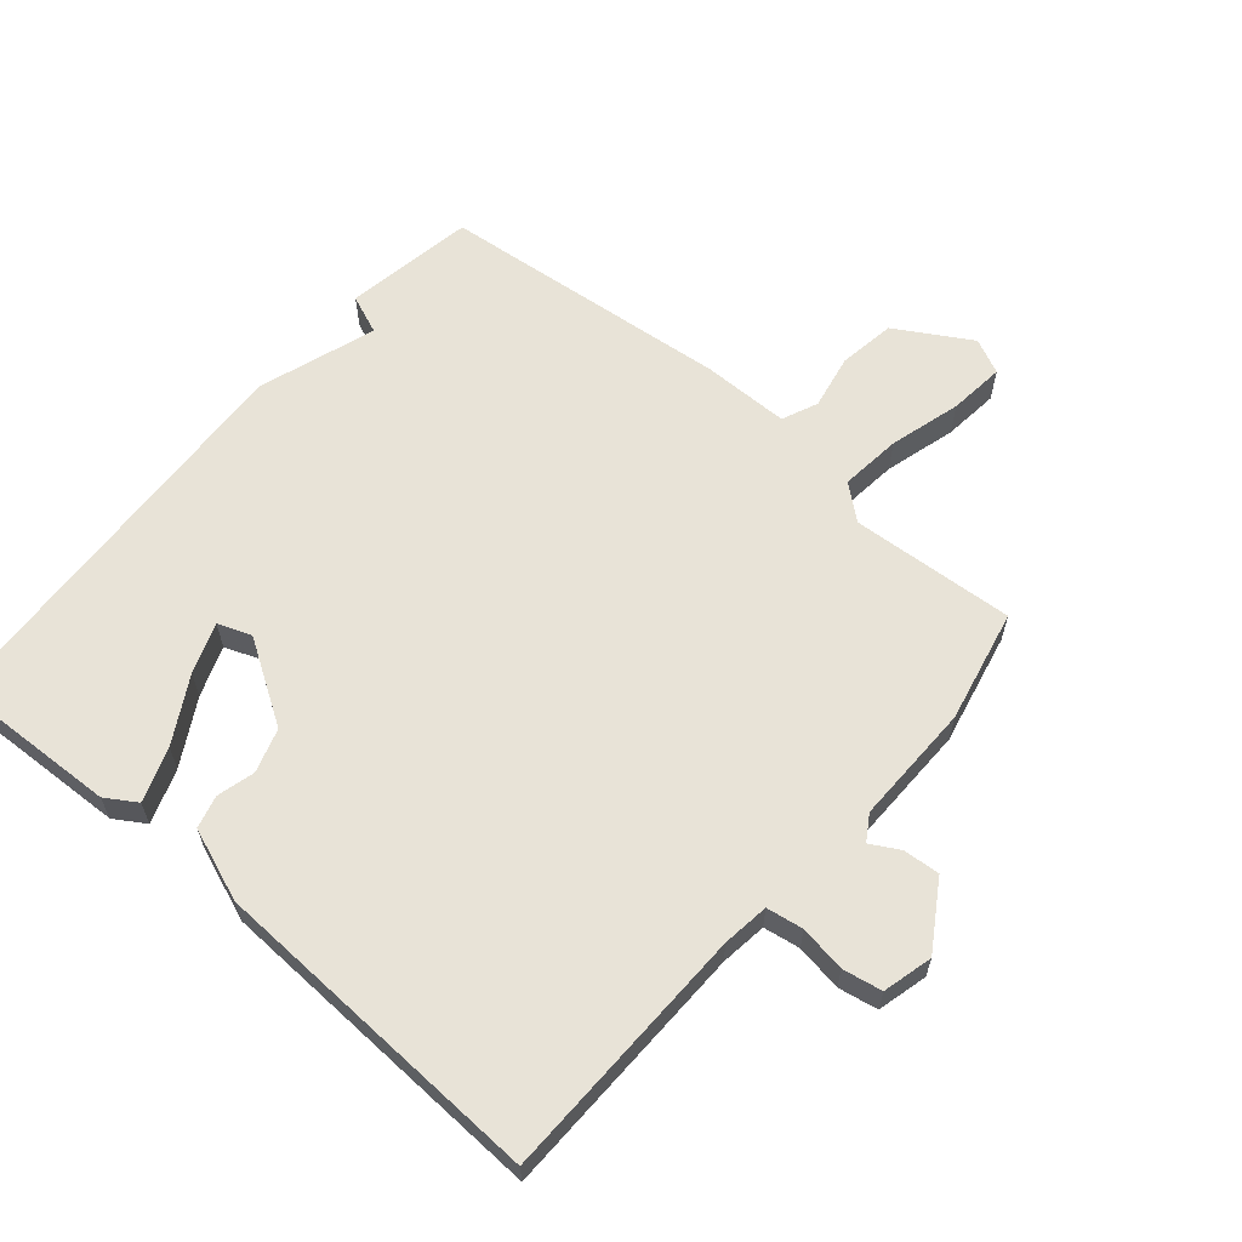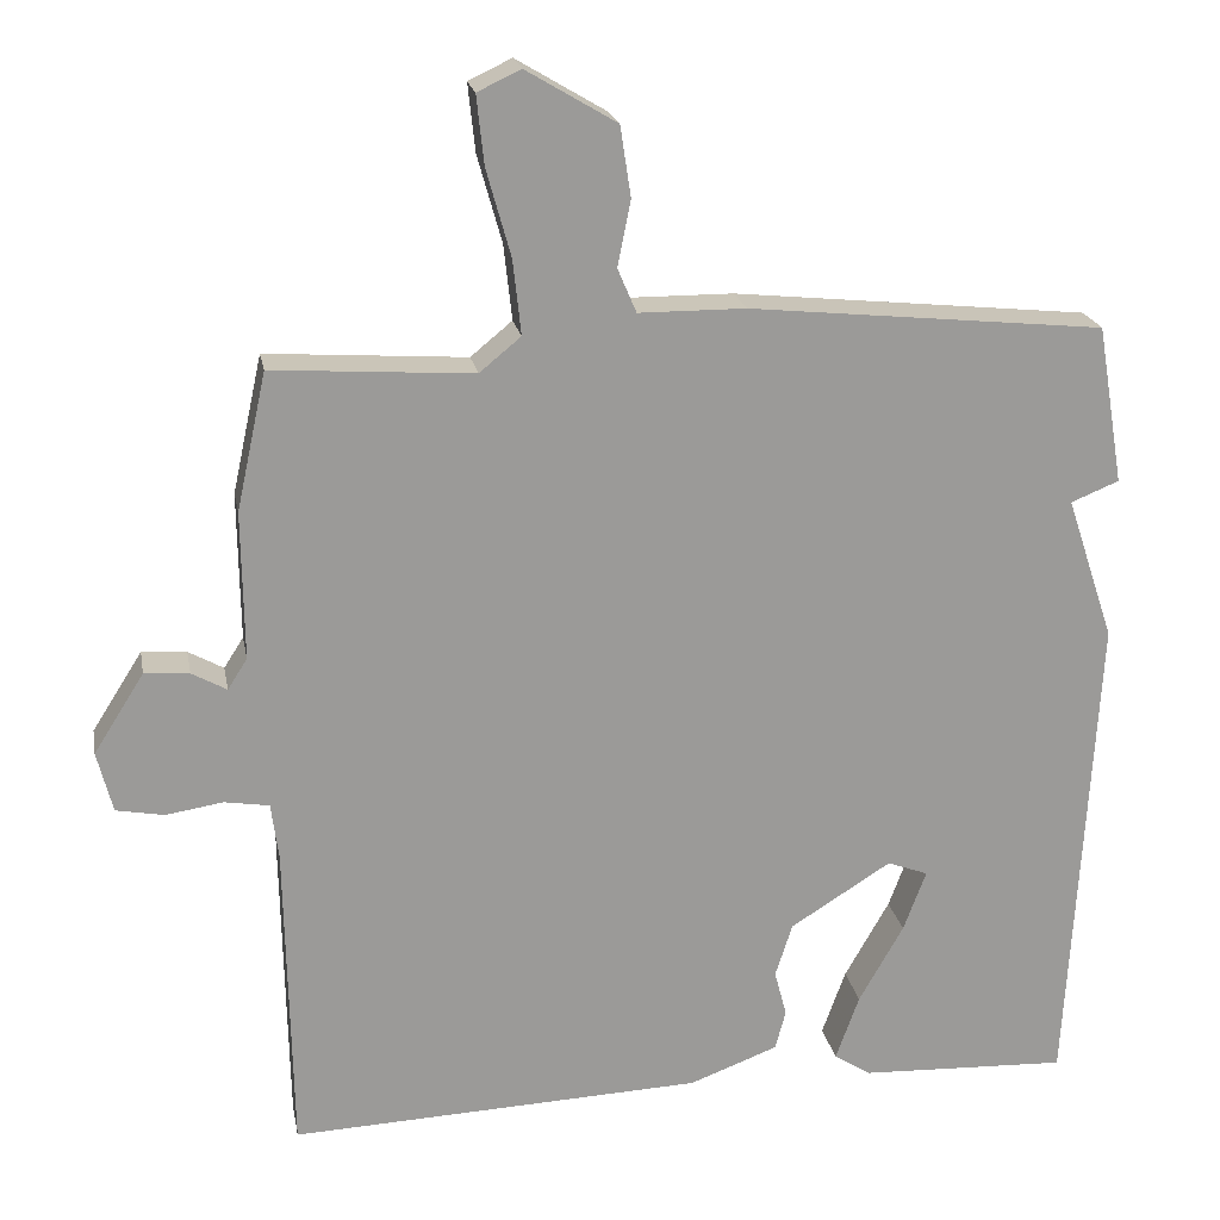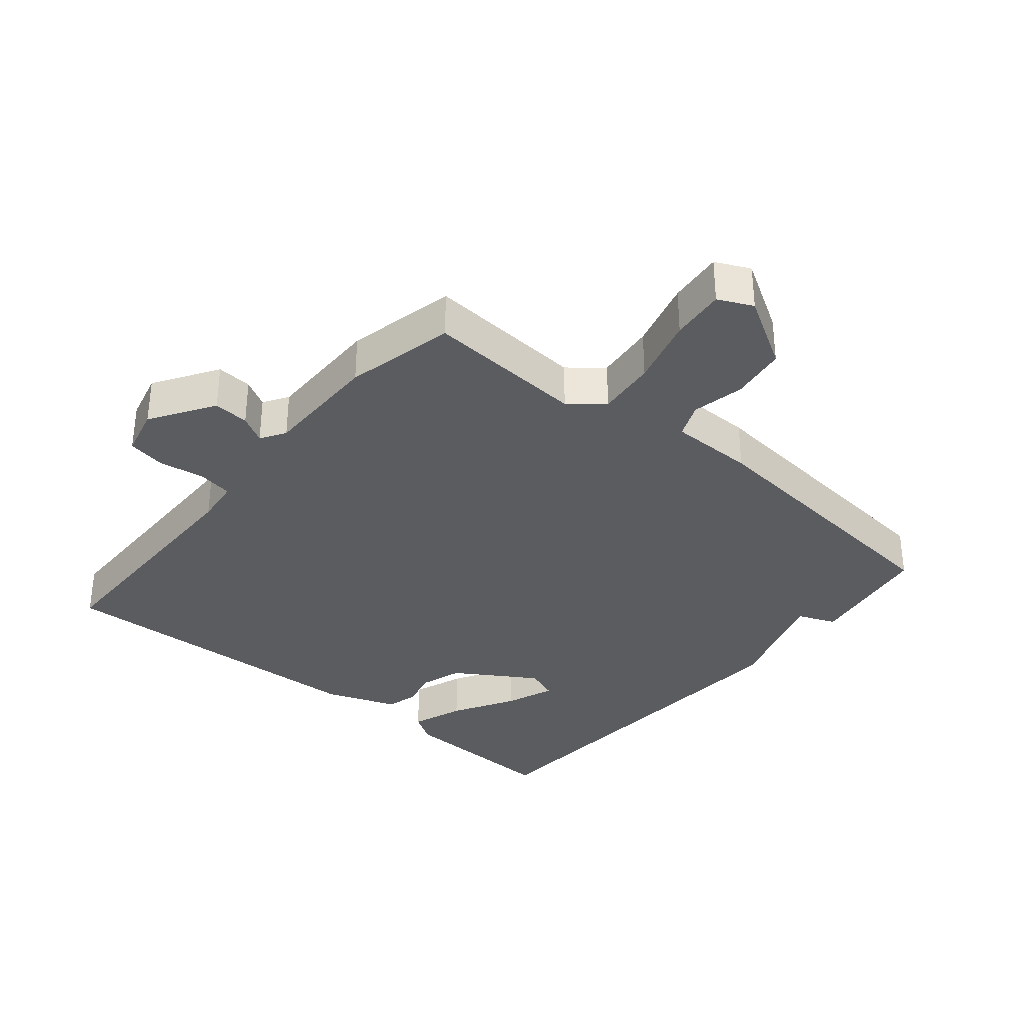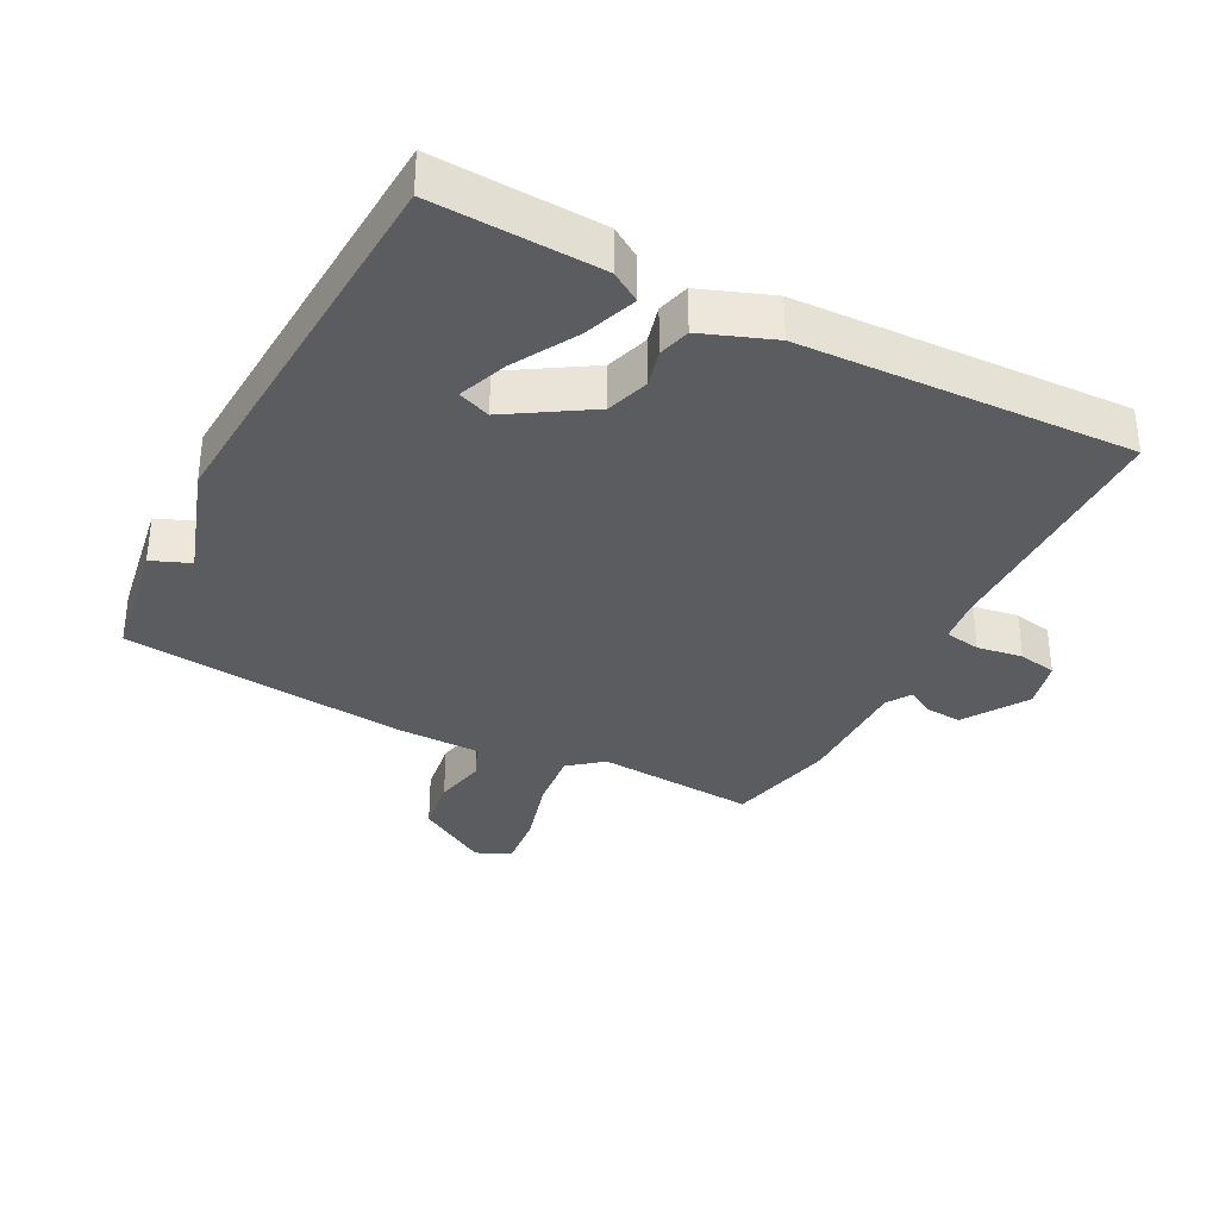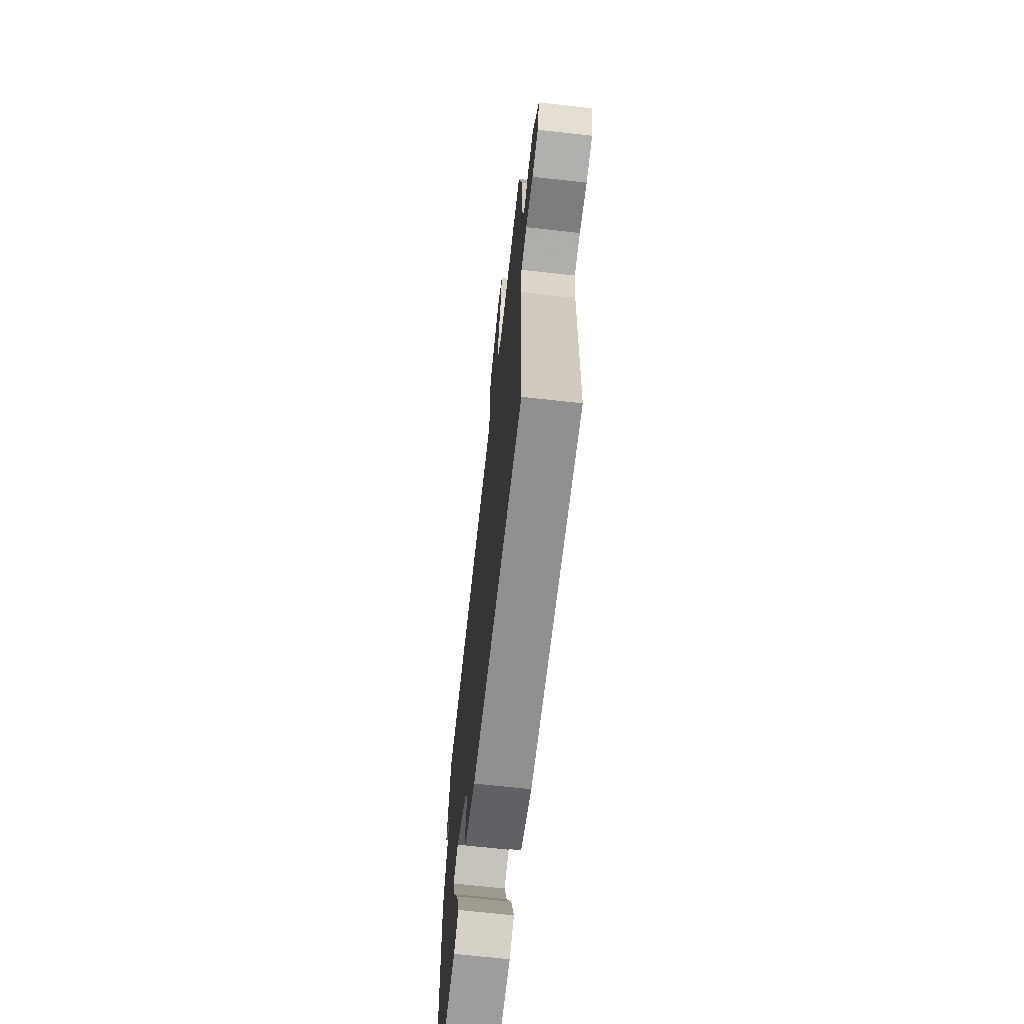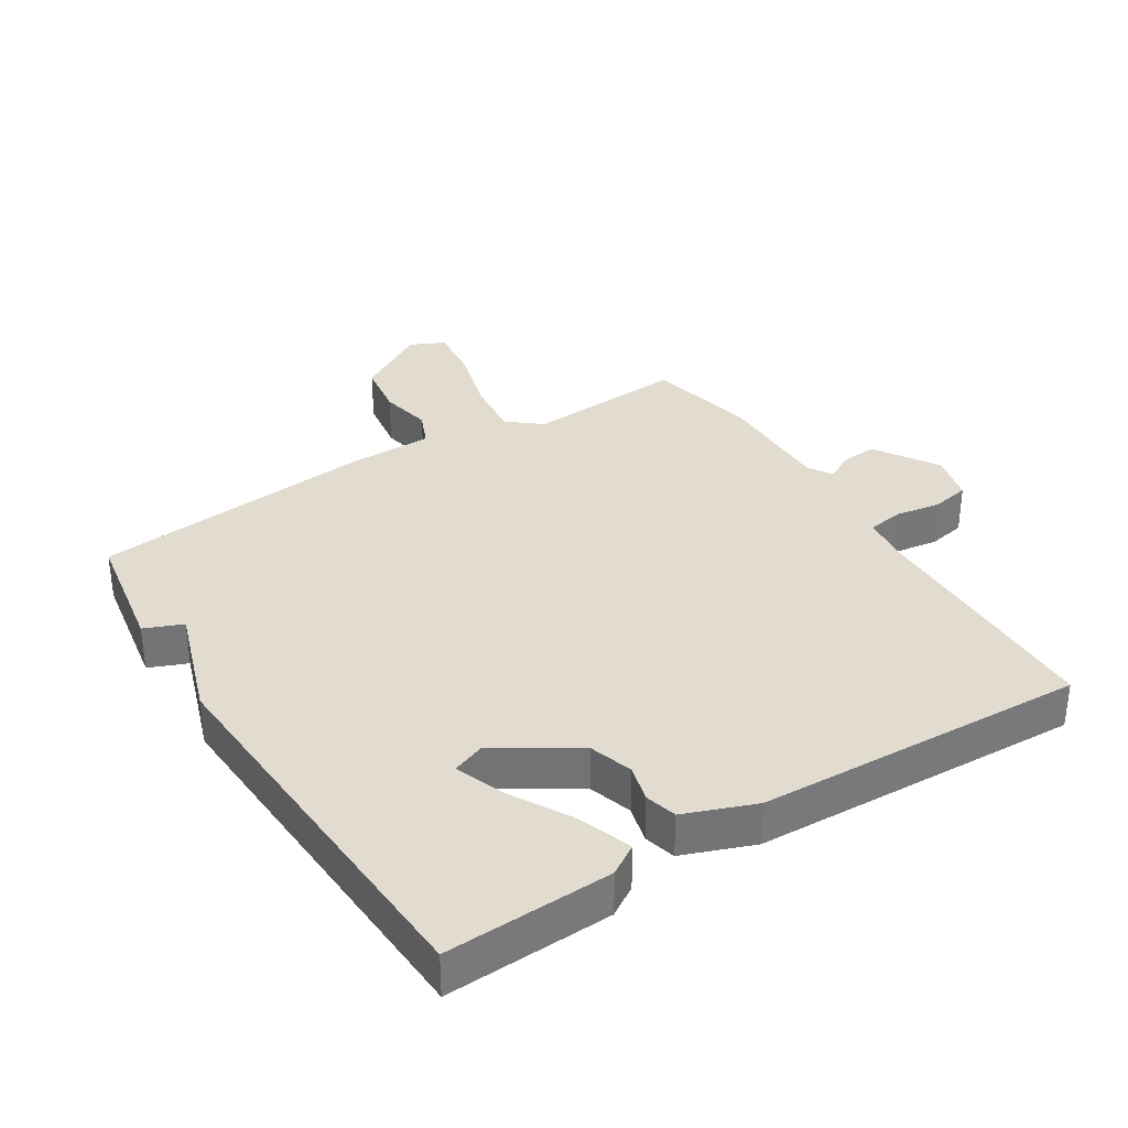
<metadata>
{"format":"obj","ext":"obj","renderer":"f3d","projection":"perspective","resolution":1024,"background":"white","views":[{"elev":62.2,"azim":-139.5,"up":"+Y"},{"elev":20.8,"azim":-10.5,"up":"+Z"},{"elev":-34.0,"azim":-40.0,"up":"+Y"},{"elev":-34.3,"azim":152.4,"up":"+Y"},{"elev":-68.1,"azim":-96.4,"up":"+Z"},{"elev":34.2,"azim":147.9,"up":"+Y"}]}
</metadata>
<code>
v -0.5 0.07 -0.5
v -0.507 0.07 -0.113
v -0.516 0.07 -0.043
v -0.571 0.07 -0.034
v -0.641 0.07 -0.045
v -0.7 0.07 -0.034
v -0.719 0.07 0.041
v -0.657 0.07 0.139
v -0.602 0.07 0.135
v -0.559 0.07 0.111
v -0.535 0.07 0.149
v -0.537 0.07 0.331
v -0.5 0.07 0.5
v -0.254 0.07 0.483
v -0.203 0.07 0.525
v -0.213 0.07 0.617
v -0.243 0.07 0.724
v -0.252 0.07 0.808
v -0.199 0.07 0.833
v -0.088 0.07 0.767
v -0.075 0.07 0.681
v -0.091 0.07 0.6
v -0.068 0.07 0.546
v 0.063 0.07 0.545
v 0.5 0.07 0.5
v 0.533 0.07 0.305
v 0.474 0.07 0.281
v 0.533 0.07 0.105
v 0.5 0.07 -0.5
v 0.244 0.07 -0.489
v 0.198 0.07 -0.46
v 0.227 0.07 -0.379
v 0.282 0.07 -0.282
v 0.31 0.07 -0.207
v 0.26 0.07 -0.188
v 0.136 0.07 -0.266
v 0.115 0.07 -0.332
v 0.13 0.07 -0.389
v 0.117 0.07 -0.438
v 0.008 0.07 -0.479
v -0.5 0 -0.5
v -0.507 0 -0.113
v -0.516 0 -0.043
v -0.571 0 -0.034
v -0.641 0 -0.045
v -0.7 0 -0.034
v -0.719 0 0.041
v -0.657 0 0.139
v -0.602 0 0.135
v -0.559 0 0.111
v -0.535 0 0.149
v -0.537 0 0.331
v -0.5 0 0.5
v -0.254 0 0.483
v -0.203 0 0.525
v -0.213 0 0.617
v -0.243 0 0.724
v -0.252 0 0.808
v -0.199 0 0.833
v -0.088 0 0.767
v -0.075 0 0.681
v -0.091 0 0.6
v -0.068 0 0.546
v 0.063 0 0.545
v 0.5 0 0.5
v 0.533 0 0.305
v 0.474 0 0.281
v 0.533 0 0.105
v 0.5 0 -0.5
v 0.244 0 -0.489
v 0.198 0 -0.46
v 0.227 0 -0.379
v 0.282 0 -0.282
v 0.31 0 -0.207
v 0.26 0 -0.188
v 0.136 0 -0.266
v 0.115 0 -0.332
v 0.13 0 -0.389
v 0.117 0 -0.438
v 0.008 0 -0.479
f 40 1 2
f 39 40 2
f 38 39 2
f 37 38 2
f 36 37 2 3
f 35 36 3
f 31 32 33
f 30 31 33
f 29 30 33
f 28 29 33
f 28 33 34
f 27 28 34 35
f 25 26 27
f 24 25 27
f 23 24 27
f 20 21 22
f 19 20 22
f 18 19 22
f 17 18 22
f 16 17 22
f 15 16 22 23
f 27 35 3
f 23 27 3
f 15 23 3
f 14 15 3
f 8 9 10
f 7 8 10
f 6 7 10
f 5 6 10
f 4 5 10
f 4 10 11
f 3 4 11
f 12 13 14
f 11 12 14
f 3 11 14
f 42 41 80
f 42 80 79
f 42 79 78
f 42 78 77
f 43 42 77 76
f 43 76 75
f 73 72 71
f 73 71 70
f 73 70 69
f 73 69 68
f 74 73 68
f 75 74 68 67
f 67 66 65
f 67 65 64
f 67 64 63
f 62 61 60
f 62 60 59
f 62 59 58
f 62 58 57
f 62 57 56
f 63 62 56 55
f 43 75 67
f 43 67 63
f 43 63 55
f 43 55 54
f 50 49 48
f 50 48 47
f 50 47 46
f 50 46 45
f 50 45 44
f 51 50 44
f 51 44 43
f 54 53 52
f 54 52 51
f 54 51 43
f 1 41 42 2
f 2 42 43 3
f 3 43 44 4
f 4 44 45 5
f 5 45 46 6
f 6 46 47 7
f 7 47 48 8
f 8 48 49 9
f 9 49 50 10
f 10 50 51 11
f 11 51 52 12
f 12 52 53 13
f 13 53 54 14
f 14 54 55 15
f 15 55 56 16
f 16 56 57 17
f 17 57 58 18
f 18 58 59 19
f 19 59 60 20
f 20 60 61 21
f 21 61 62 22
f 22 62 63 23
f 23 63 64 24
f 24 64 65 25
f 25 65 66 26
f 26 66 67 27
f 27 67 68 28
f 28 68 69 29
f 29 69 70 30
f 30 70 71 31
f 31 71 72 32
f 32 72 73 33
f 33 73 74 34
f 34 74 75 35
f 35 75 76 36
f 36 76 77 37
f 37 77 78 38
f 38 78 79 39
f 39 79 80 40
f 40 80 41 1

</code>
